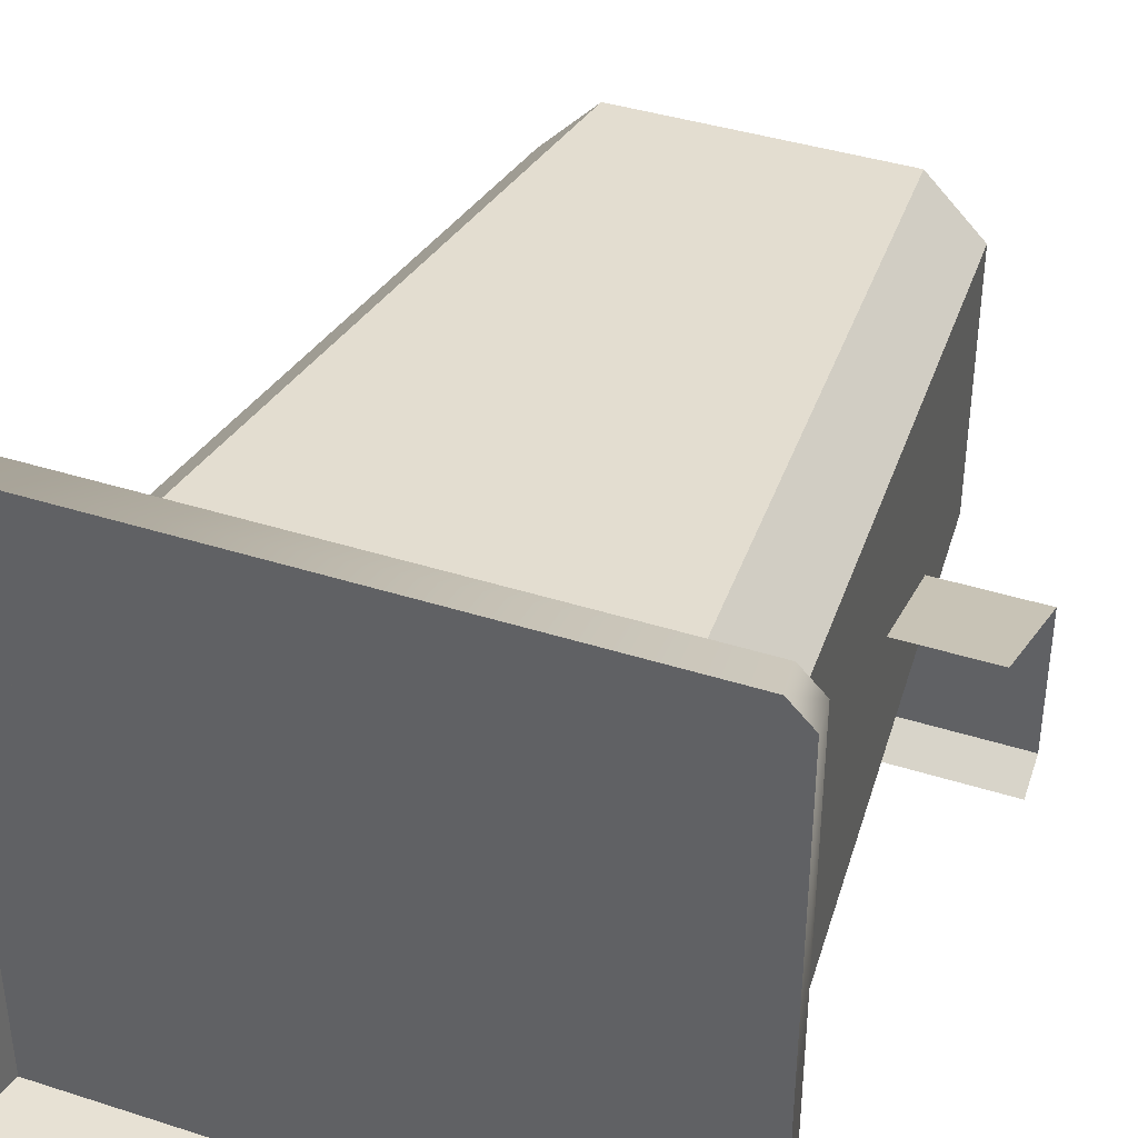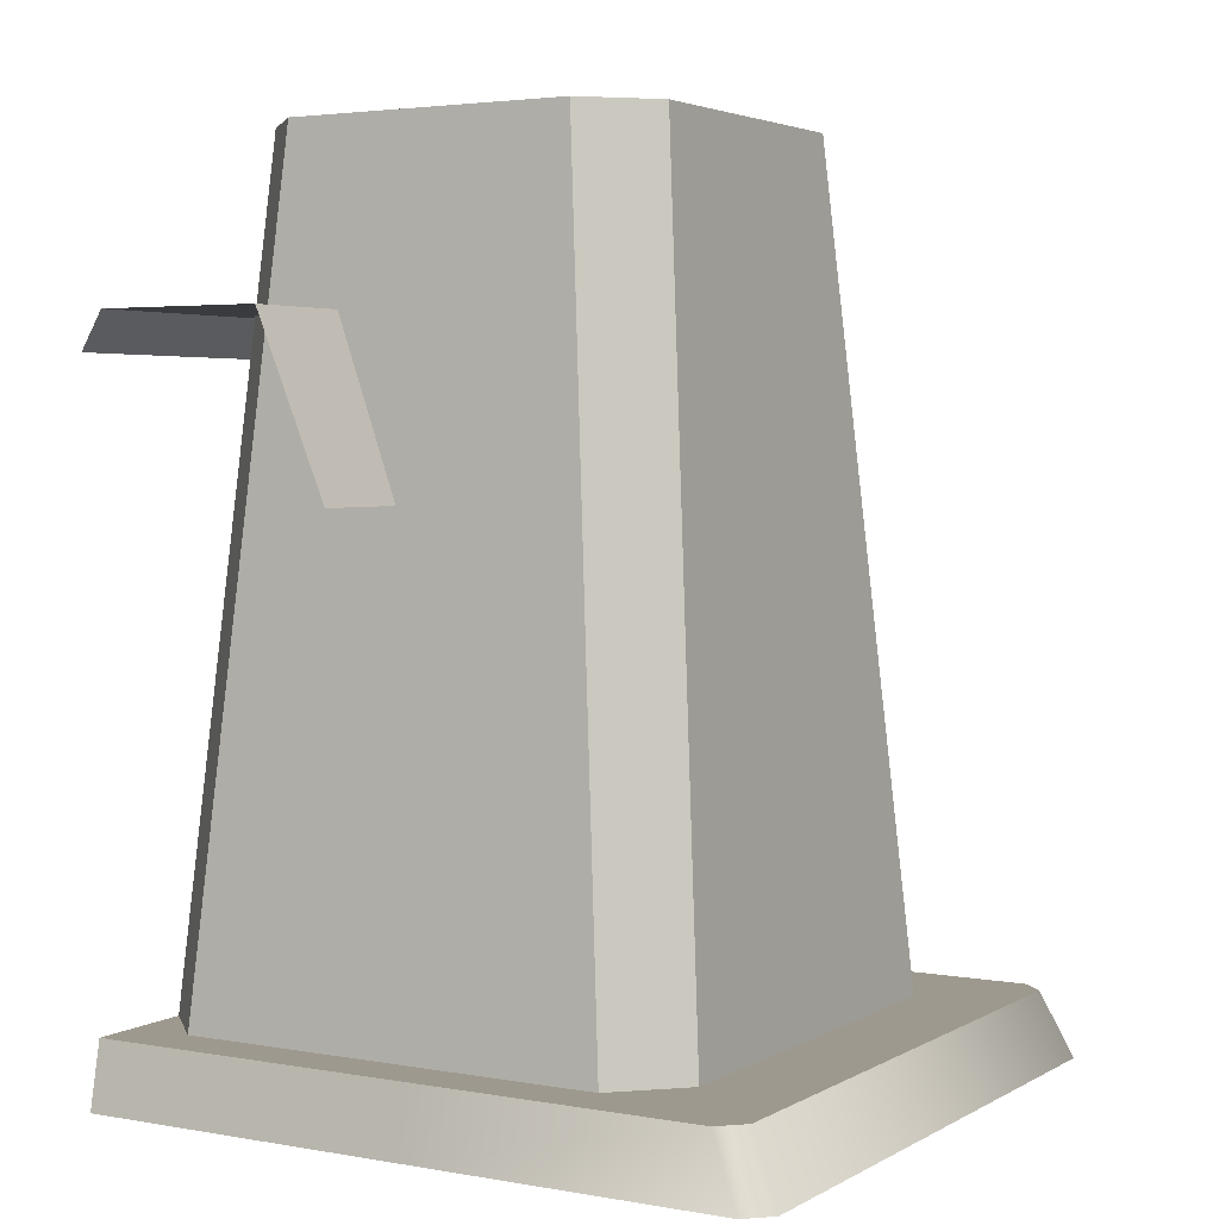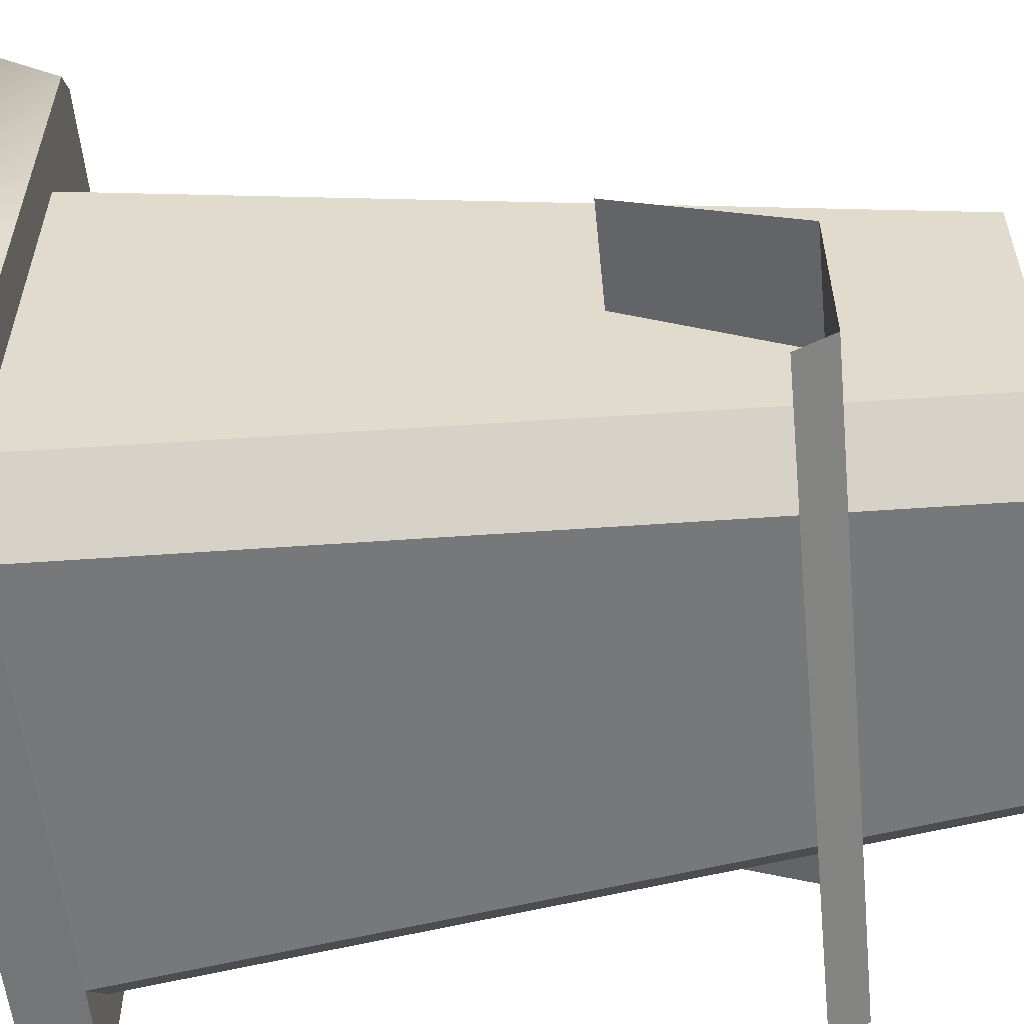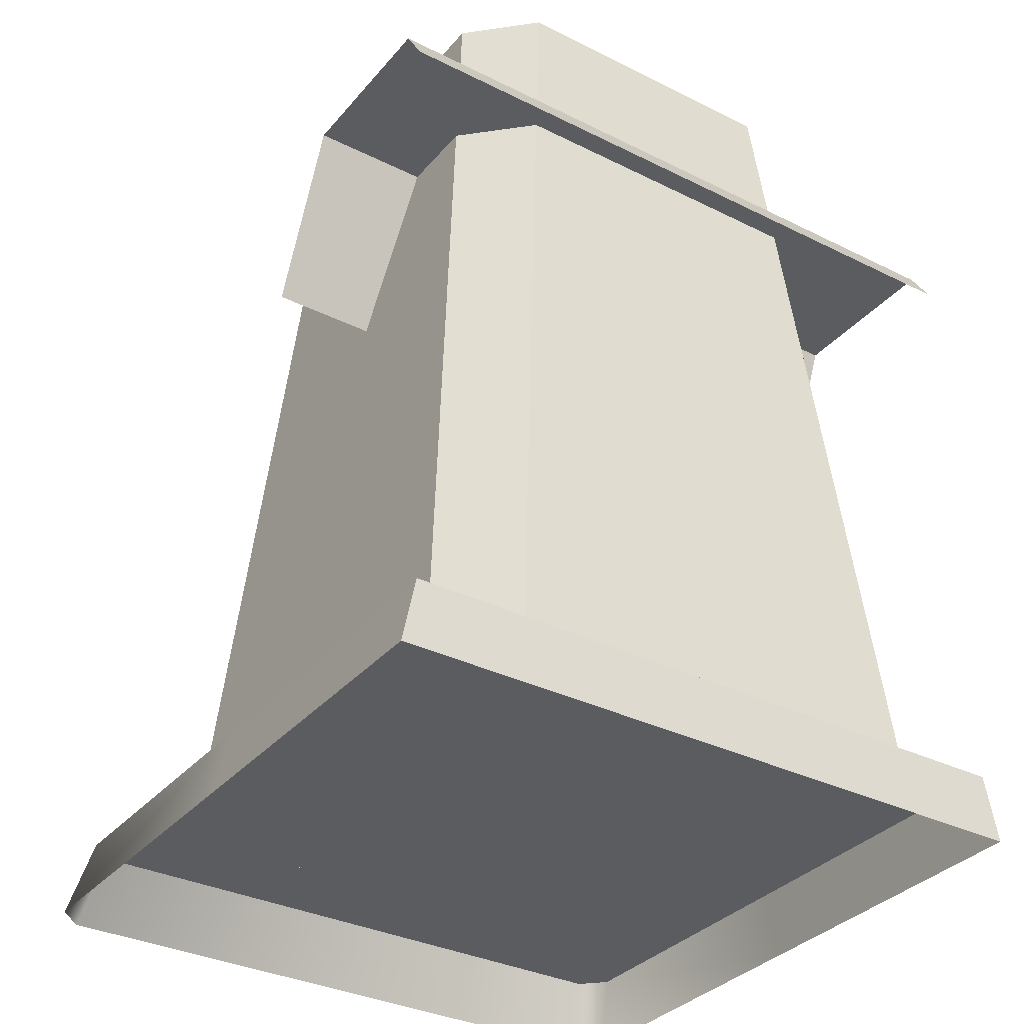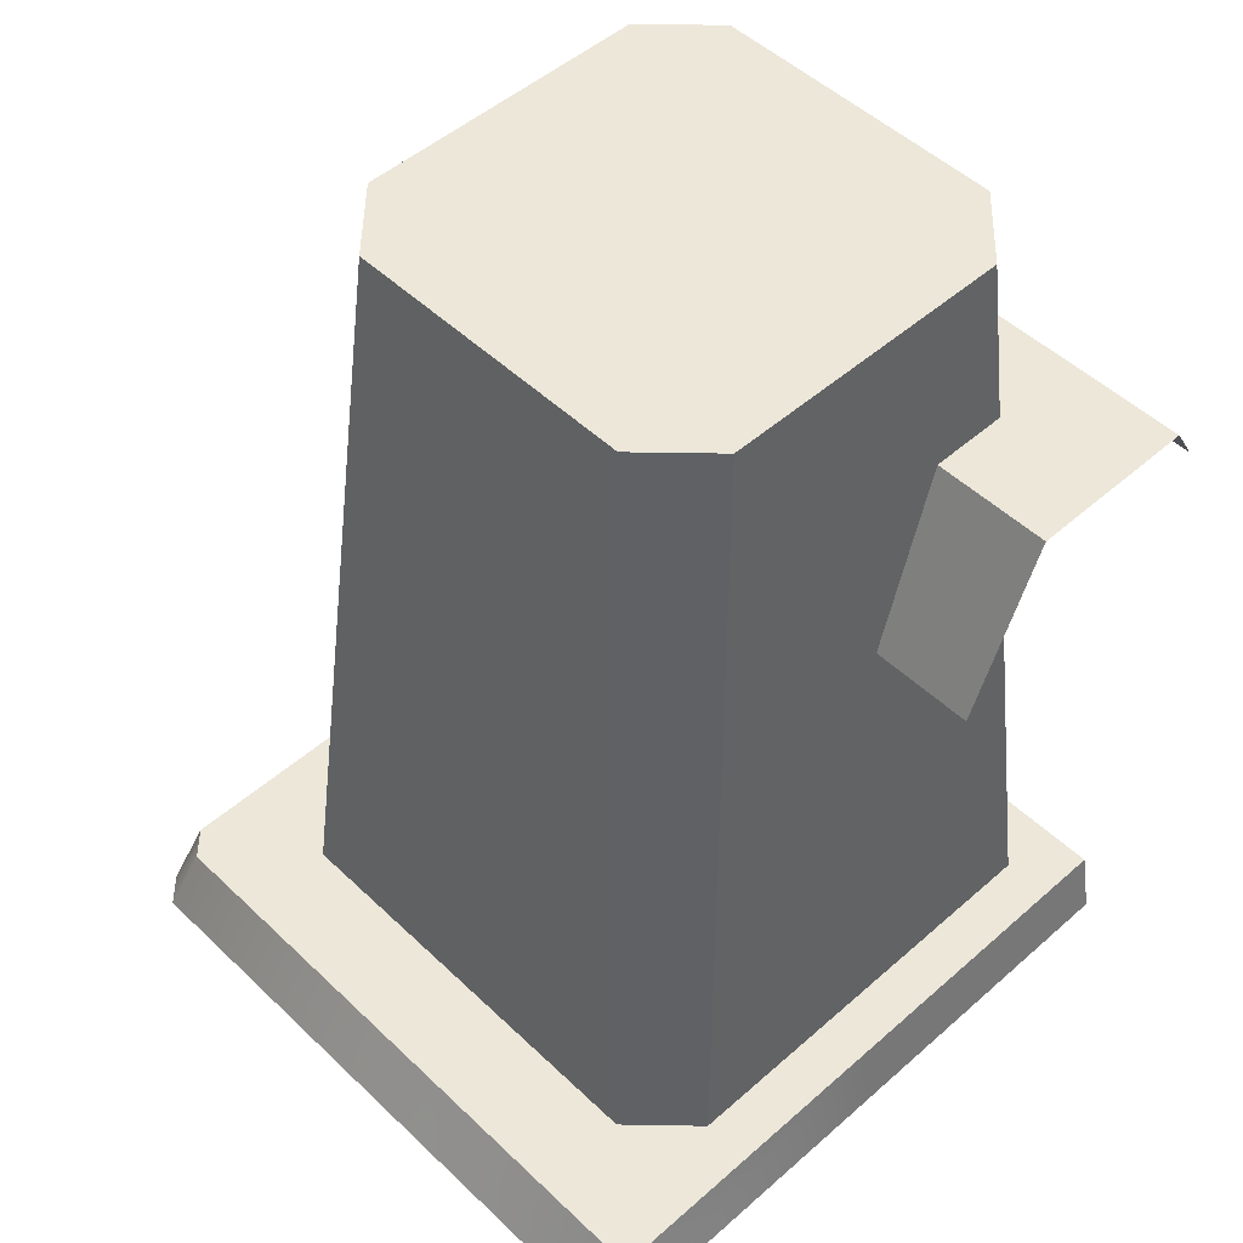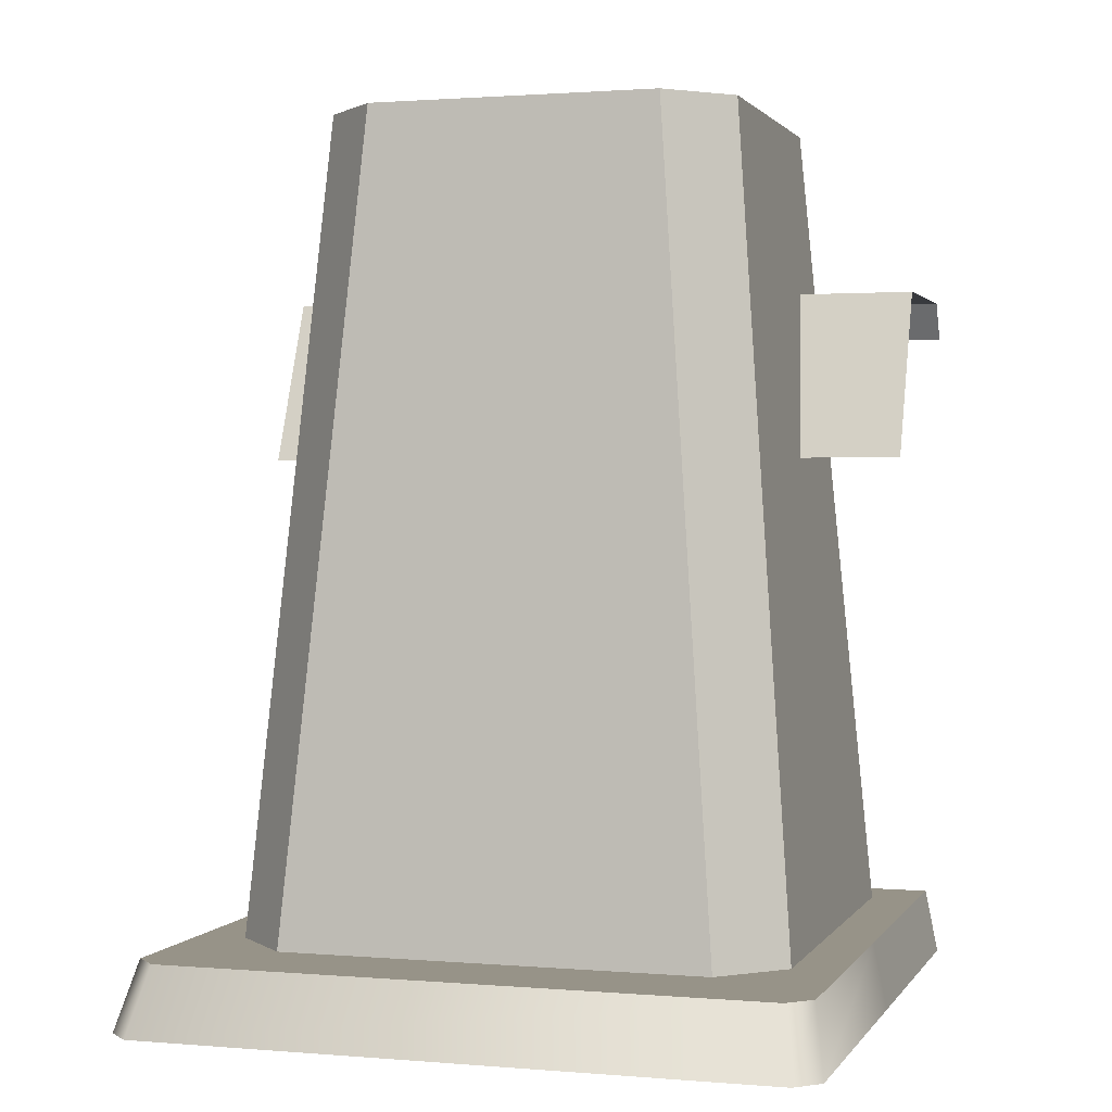
<metadata>
{"format":"obj","ext":"obj","renderer":"f3d","projection":"perspective","resolution":1024,"background":"white","views":[{"elev":39.5,"azim":21.8,"up":"+Z"},{"elev":3.5,"azim":-59.4,"up":"+Y"},{"elev":-56.5,"azim":95.8,"up":"+Z"},{"elev":-33.9,"azim":146.0,"up":"+Y"},{"elev":50.2,"azim":46.1,"up":"+Y"},{"elev":1.4,"azim":17.2,"up":"+Y"}]}
</metadata>
<code>
g step1_wall
v 0.5035 1.063 -0.2174
v -0.5035 1.063 -0.2174
v -0.5035 1.063 -0.4691
v 0.5035 1.063 -0.4691
v 0.5035 0.8081 -0.1113
v -0.5035 0.8081 -0.1113
v -0.5035 1.063 -0.2174
v 0.5035 1.063 -0.2174
v 0.5035 1.063 -0.4691
v -0.5035 1.063 -0.4691
v -0.5035 1.007 -0.5035
v 0.5035 1.007 -0.5035
v -0.3089 1.319 -0.3115
v -0.2185 1.319 -0.4019
v 0.2186 1.319 -0.4019
v 0.3089 1.319 -0.3115
v -0.3089 1.319 0.1256
v 0.3089 1.319 0.1256
v -0.2185 1.319 0.216
v 0.2186 1.319 0.216
v 0.3202 0.09764 0.3176
v -0.3202 0.09764 0.3176
v -0.2185 1.319 0.216
v 0.2186 1.319 0.216
v 0.4106 0.09764 0.2272
v 0.3089 1.319 0.1256
v 0.3089 1.319 -0.3115
v 0.4106 0.09764 -0.4131
v -0.3202 0.09764 -0.5035
v 0.3202 0.09764 -0.5035
v 0.2186 1.319 -0.4019
v -0.2185 1.319 -0.4019
v -0.4106 0.09764 -0.4131
v -0.3089 1.319 -0.3115
v -0.3089 1.319 0.1256
v -0.4106 0.09764 0.2272
v 0.3202 0.09764 0.3176
v 0.2186 1.319 0.216
v 0.3089 1.319 0.1256
v 0.4106 0.09764 0.2272
v -0.2185 1.319 0.216
v -0.3202 0.09764 0.3176
v -0.4106 0.09764 0.2272
v -0.3089 1.319 0.1256
v 0.4106 0.09764 -0.4131
v 0.3089 1.319 -0.3115
v 0.2186 1.319 -0.4019
v 0.3202 0.09764 -0.5035
v -0.3202 0.09764 -0.5035
v -0.2185 1.319 -0.4019
v -0.3089 1.319 -0.3115
v -0.4106 0.09764 -0.4131
v -0.4687 -1.73e-07 0.5035
v -0.449 0.09764 0.4576
v 0.449 0.09764 0.4576
v 0.4687 -1.775e-07 0.5035
v 0.4838 0.09764 0.4228
v 0.449 0.09764 0.4576
v -0.449 0.09764 0.4576
v -0.4838 0.09764 0.4228
v 0.4838 0.09764 -0.01113
v -0.4838 0.09764 -0.01113
v 0.4838 0.09764 -0.5035
v -0.4838 0.09764 -0.5035
v 0.4838 0.09764 -0.01113
v 0.5035 -1.832e-07 0.4687
v 0.4838 0.09764 0.4228
v 0.5035 -2.593e-07 -0.01113
v 0.4838 0.09764 -0.5035
v 0.5035 3.699e-07 -0.5035
v -0.4838 0.09764 -0.01113
v -0.5035 3.331e-08 -0.5035
v -0.4838 0.09764 -0.5035
v -0.5035 -2.497e-07 -0.01113
v -0.4838 0.09764 0.4228
v -0.5035 -1.781e-07 0.4687
v 0.4687 -1.775e-07 0.5035
v 0.449 0.09764 0.4576
v 0.4838 0.09764 0.4228
v 0.5035 -1.832e-07 0.4687
v -0.449 0.09764 0.4576
v -0.4687 -1.73e-07 0.5035
v -0.5035 -1.781e-07 0.4687
v -0.4838 0.09764 0.4228
v -0.4838 0.09764 -0.5035
v -0.5035 3.331e-08 -0.5035
v 0.5035 3.699e-07 -0.5035
v 0.4838 0.09764 -0.5035
g step1_wall_0
f 3 2 1
f 4 3 1
f 7 6 5
f 8 7 5
f 11 10 9
f 12 11 9
f 15 14 13
f 13 16 15
f 13 17 16
f 17 18 16
f 17 19 18
f 19 20 18
f 23 22 21
f 24 23 21
f 27 26 25
f 28 27 25
f 31 30 29
f 32 31 29
f 35 34 33
f 36 35 33
f 39 38 37
f 40 39 37
f 43 42 41
f 44 43 41
f 47 46 45
f 48 47 45
f 51 50 49
f 52 51 49
f 55 54 53
f 56 55 53
f 59 58 57
f 60 59 57
f 60 57 61
f 61 62 60
f 62 61 63
f 64 62 63
f 67 66 65
f 66 68 65
f 65 68 69
f 68 70 69
f 73 72 71
f 72 74 71
f 71 74 75
f 74 76 75
f 79 78 77
f 80 79 77
f 83 82 81
f 84 83 81
f 87 86 85
f 88 87 85

</code>
